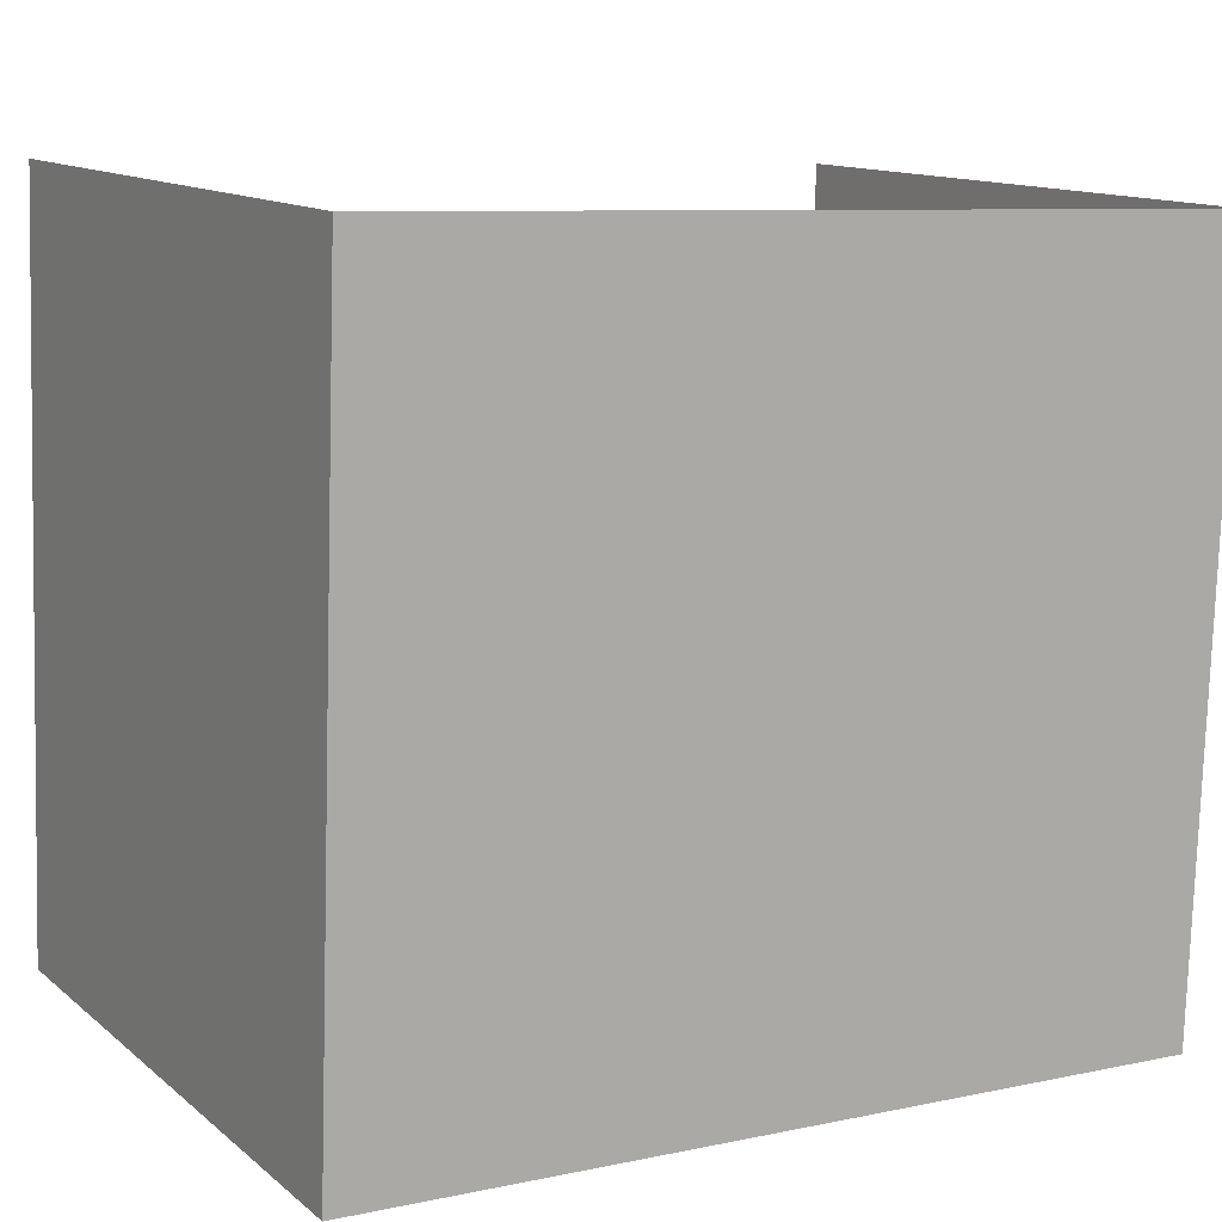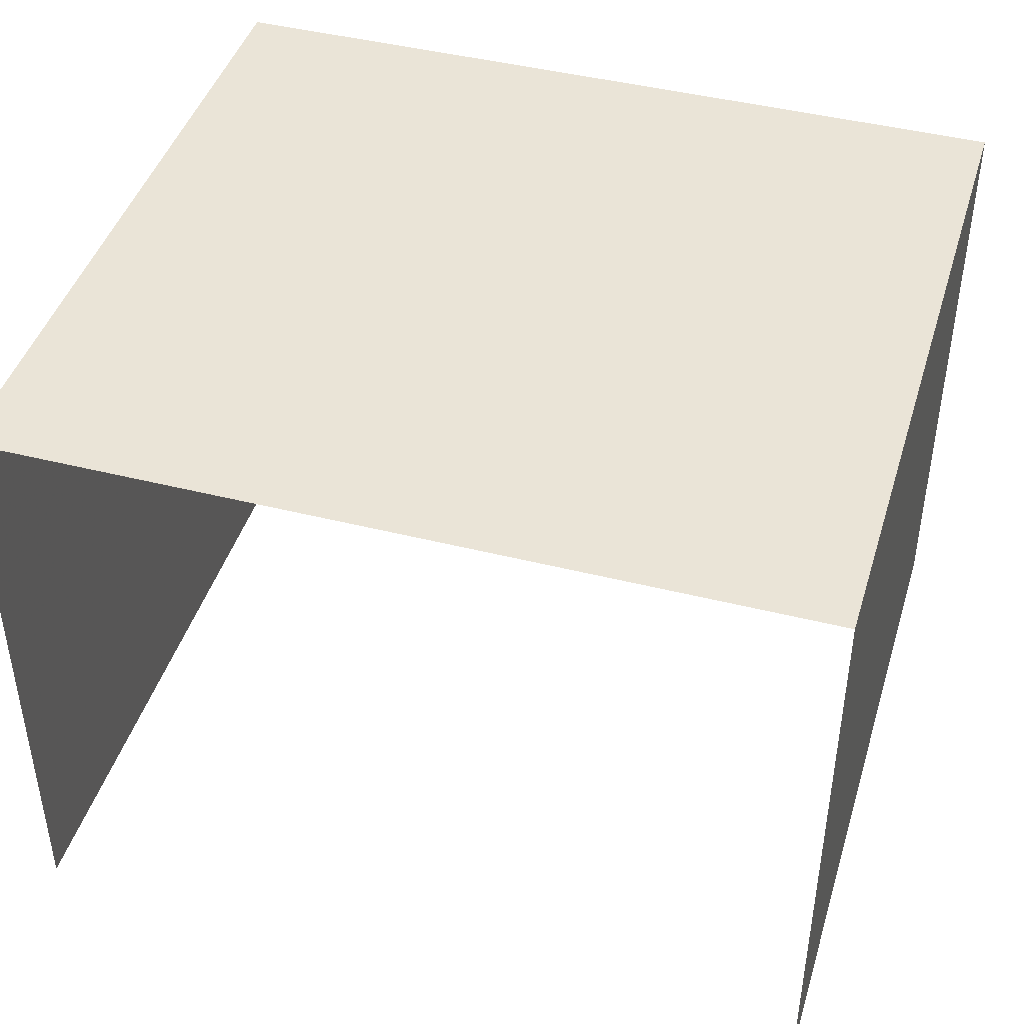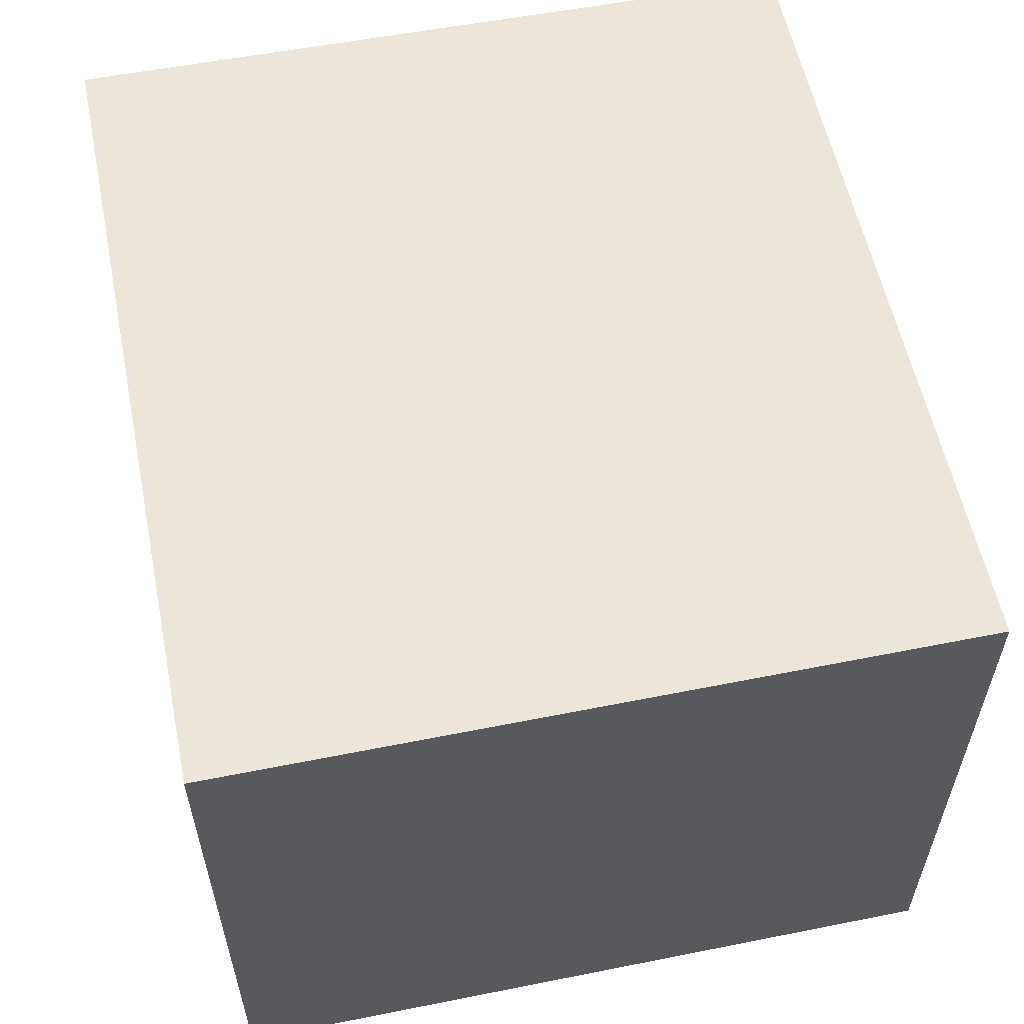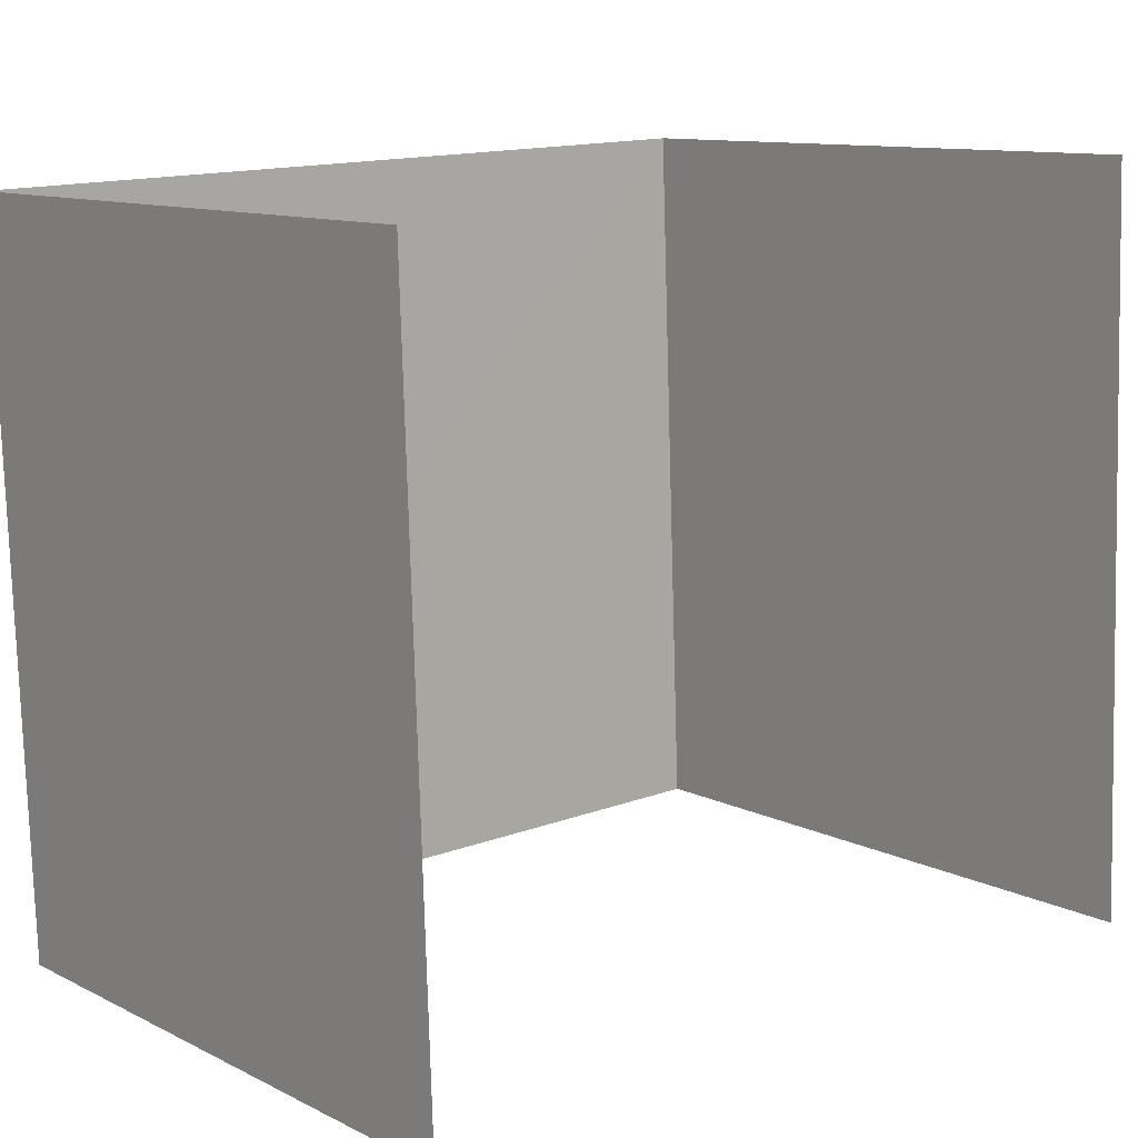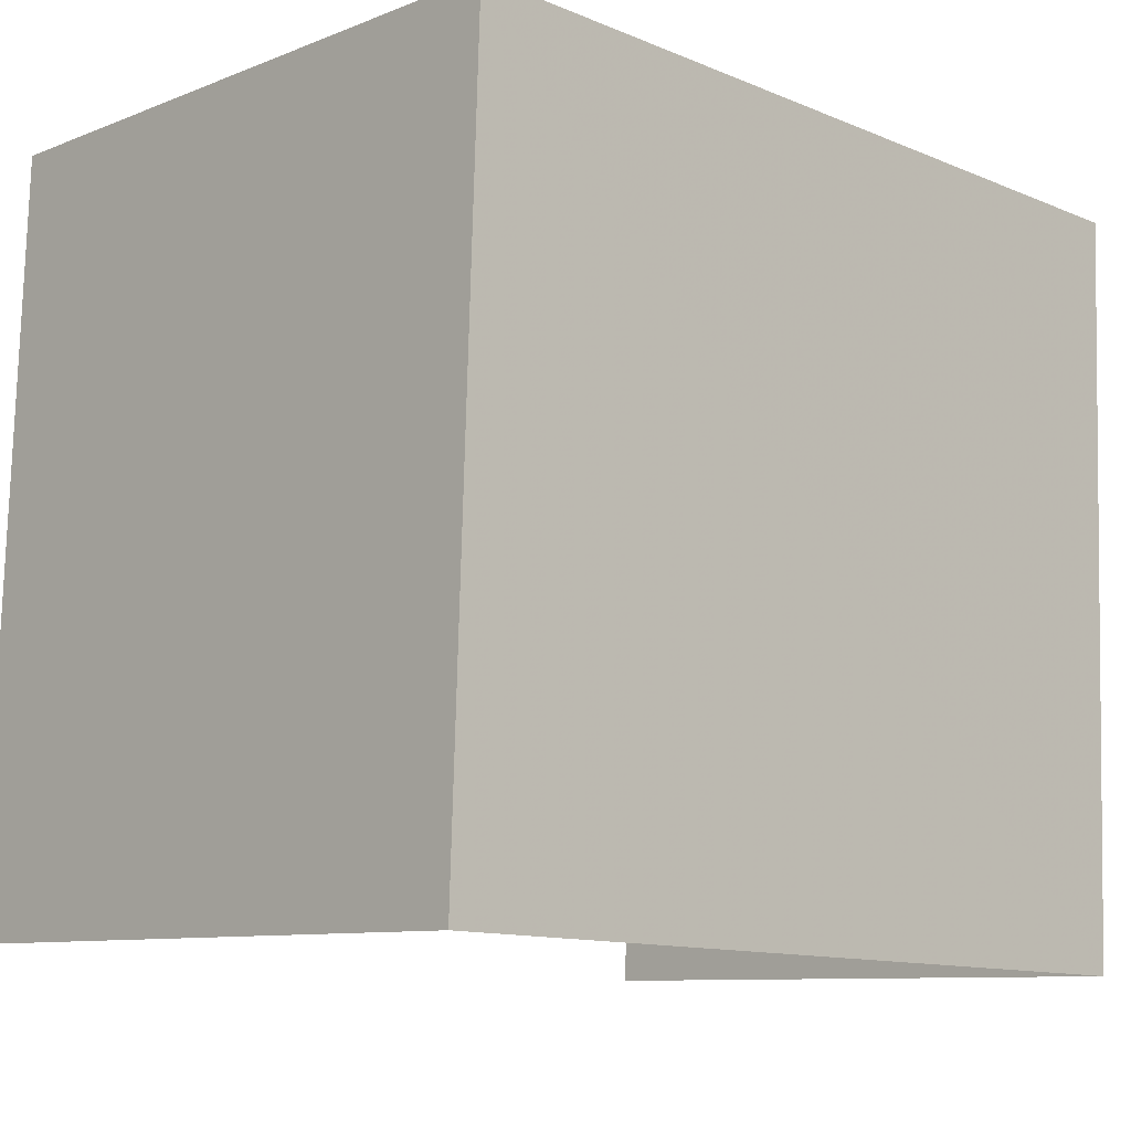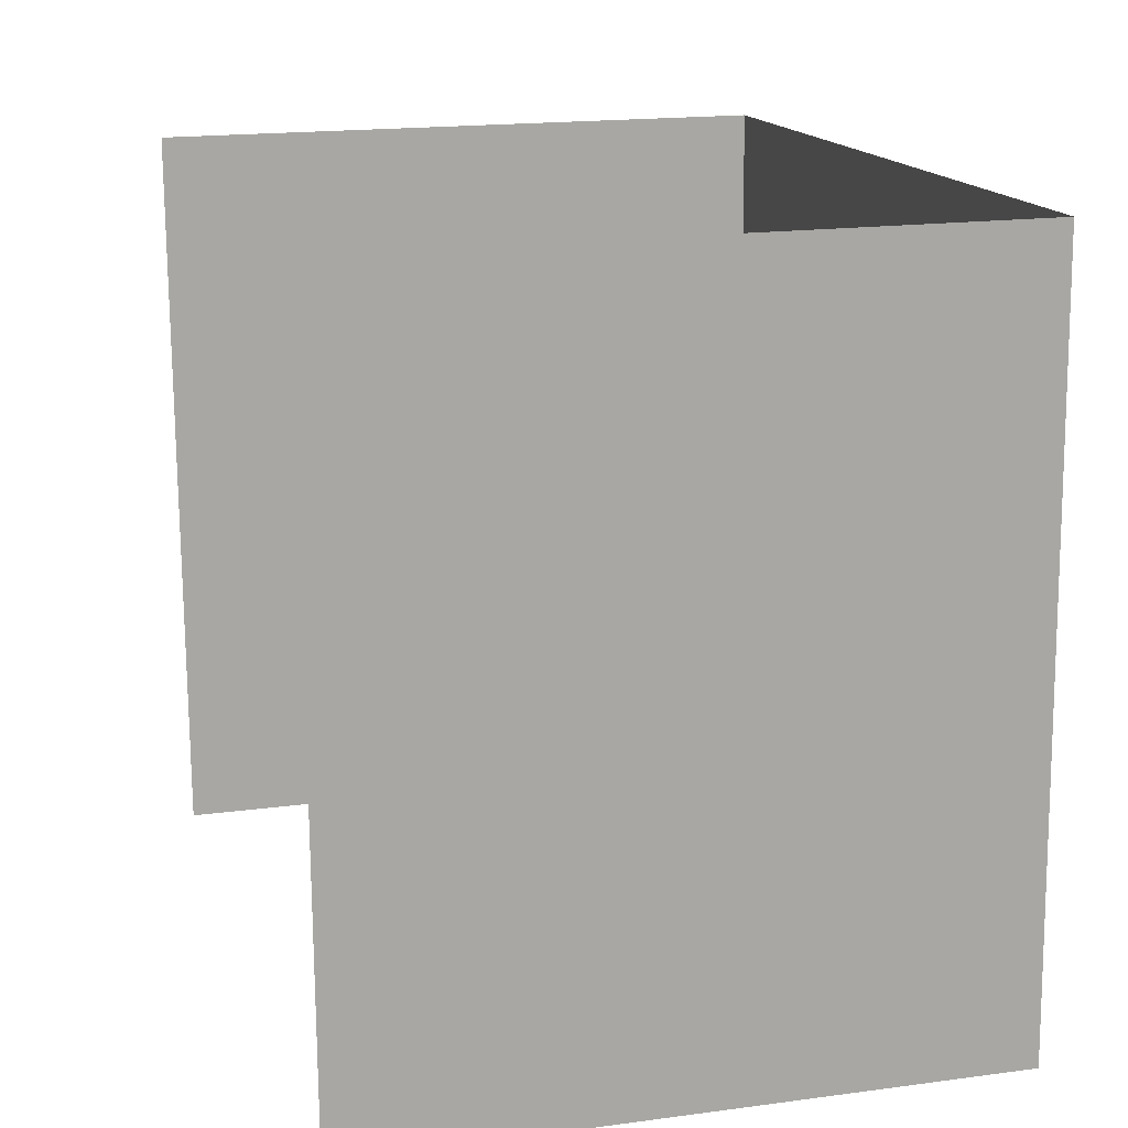
<metadata>
{"format":"obj","ext":"obj","renderer":"f3d","projection":"perspective","resolution":1024,"background":"white","views":[{"elev":12.6,"azim":-29.9,"up":"+Y"},{"elev":43.8,"azim":14.6,"up":"+Z"},{"elev":57.4,"azim":76.5,"up":"+Z"},{"elev":10.9,"azim":140.1,"up":"+Y"},{"elev":-9.3,"azim":-44.1,"up":"+Y"},{"elev":17.3,"azim":-104.8,"up":"+Y"}]}
</metadata>
<code>
v -2.251e+05 -1.264e+05 18.82
v -2.251e+05 -1.264e+05 18.82
v -2.251e+05 -1.264e+05 18.82
v -2.251e+05 -1.264e+05 18.82
v -2.251e+05 -1.264e+05 22.23
v -2.251e+05 -1.264e+05 22.23
v -2.251e+05 -1.264e+05 22.23
v -2.251e+05 -1.264e+05 22.23
f 1 2 3
f 1 4 2
f 8 4 1
f 6 8 1
f 7 3 2
f 5 7 2
f 5 6 7
f 5 8 6
f 6 1 3
f 7 6 3
f 5 2 4
f 8 5 4

</code>
